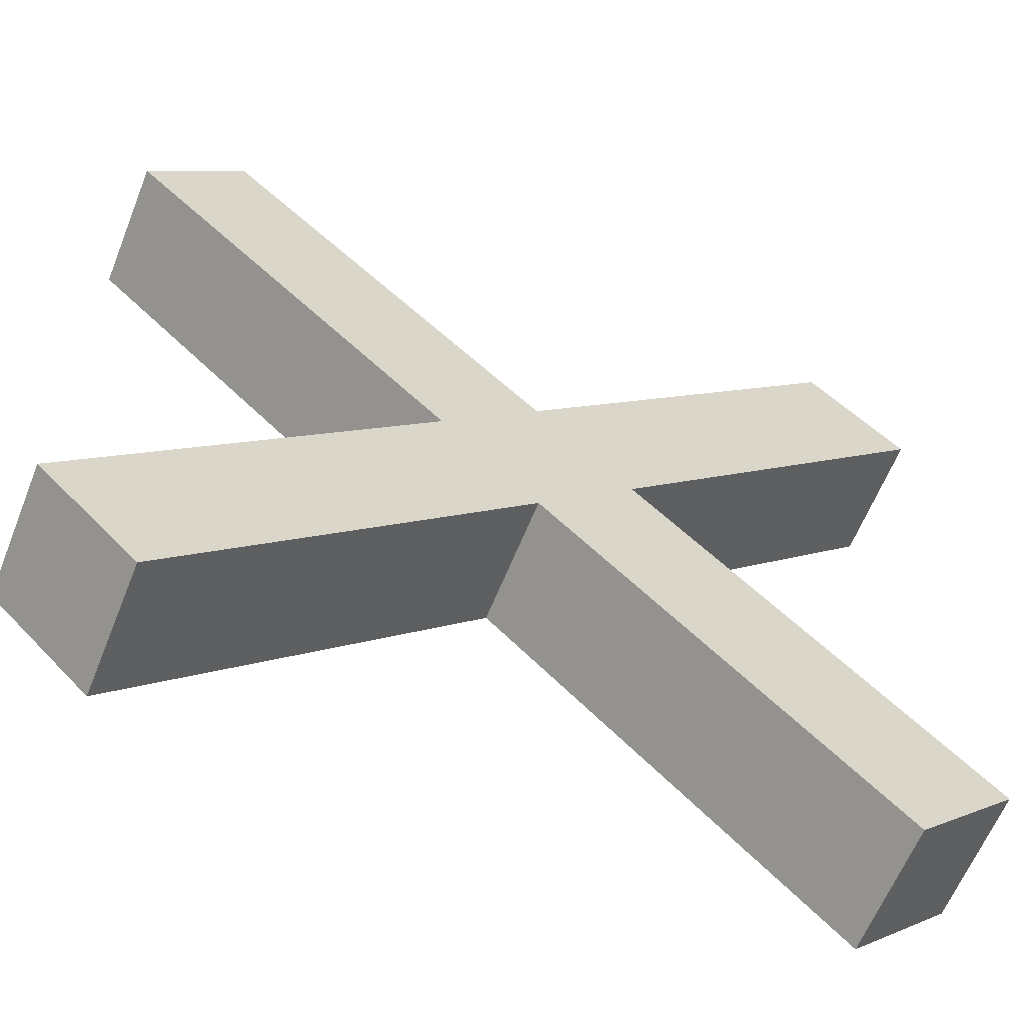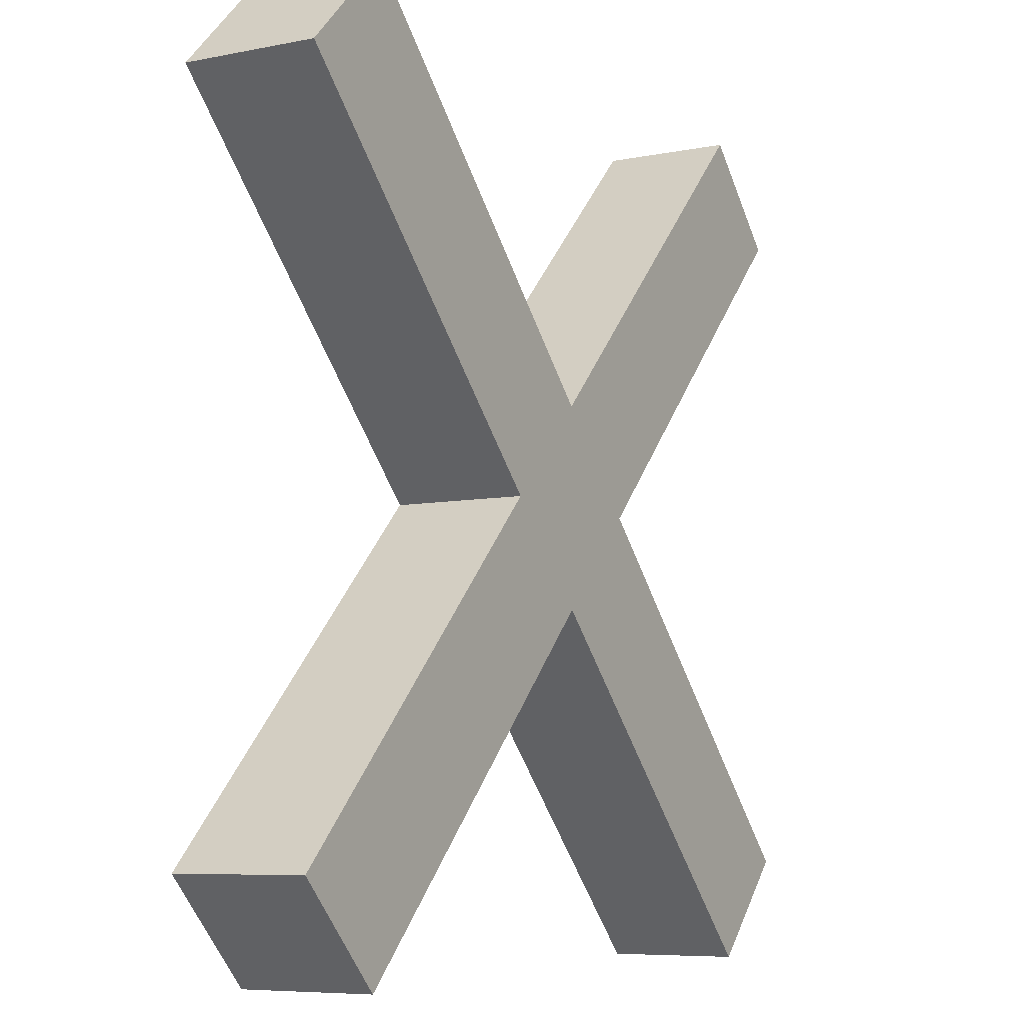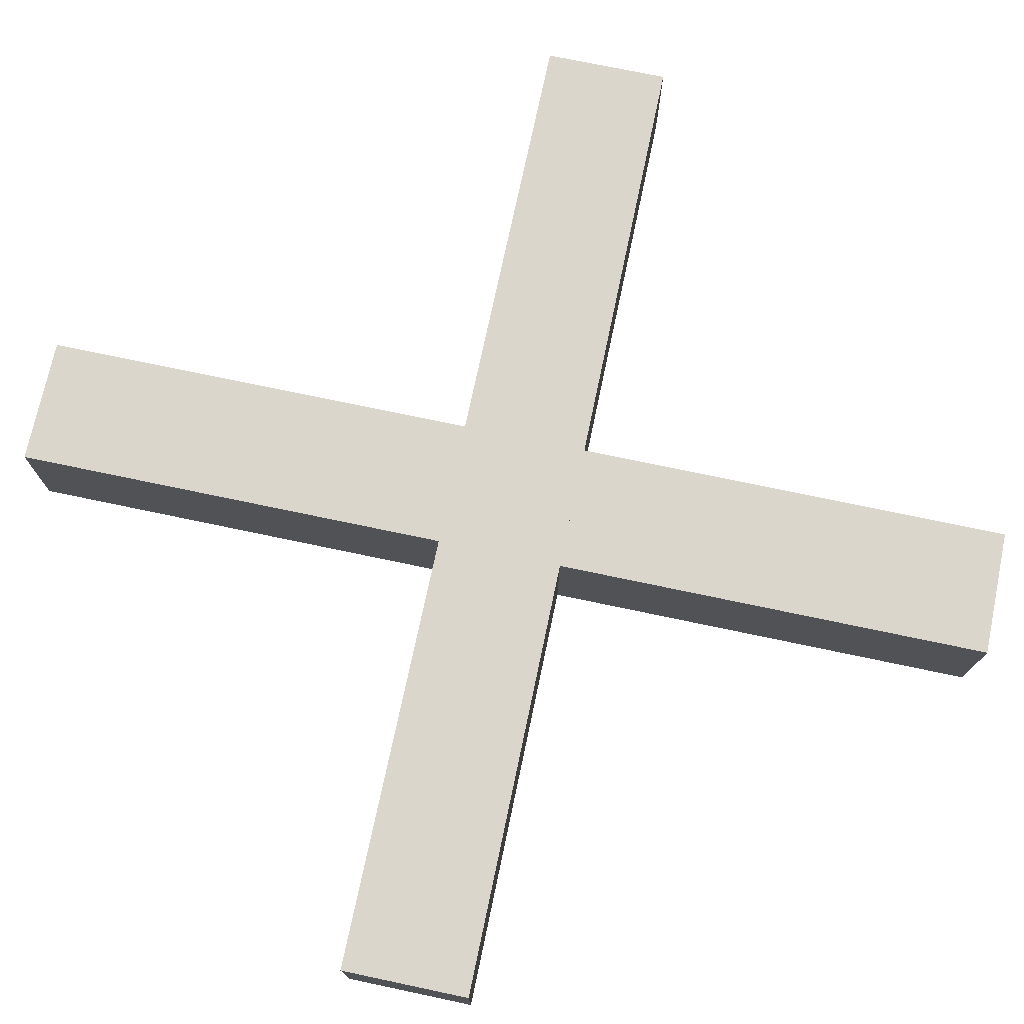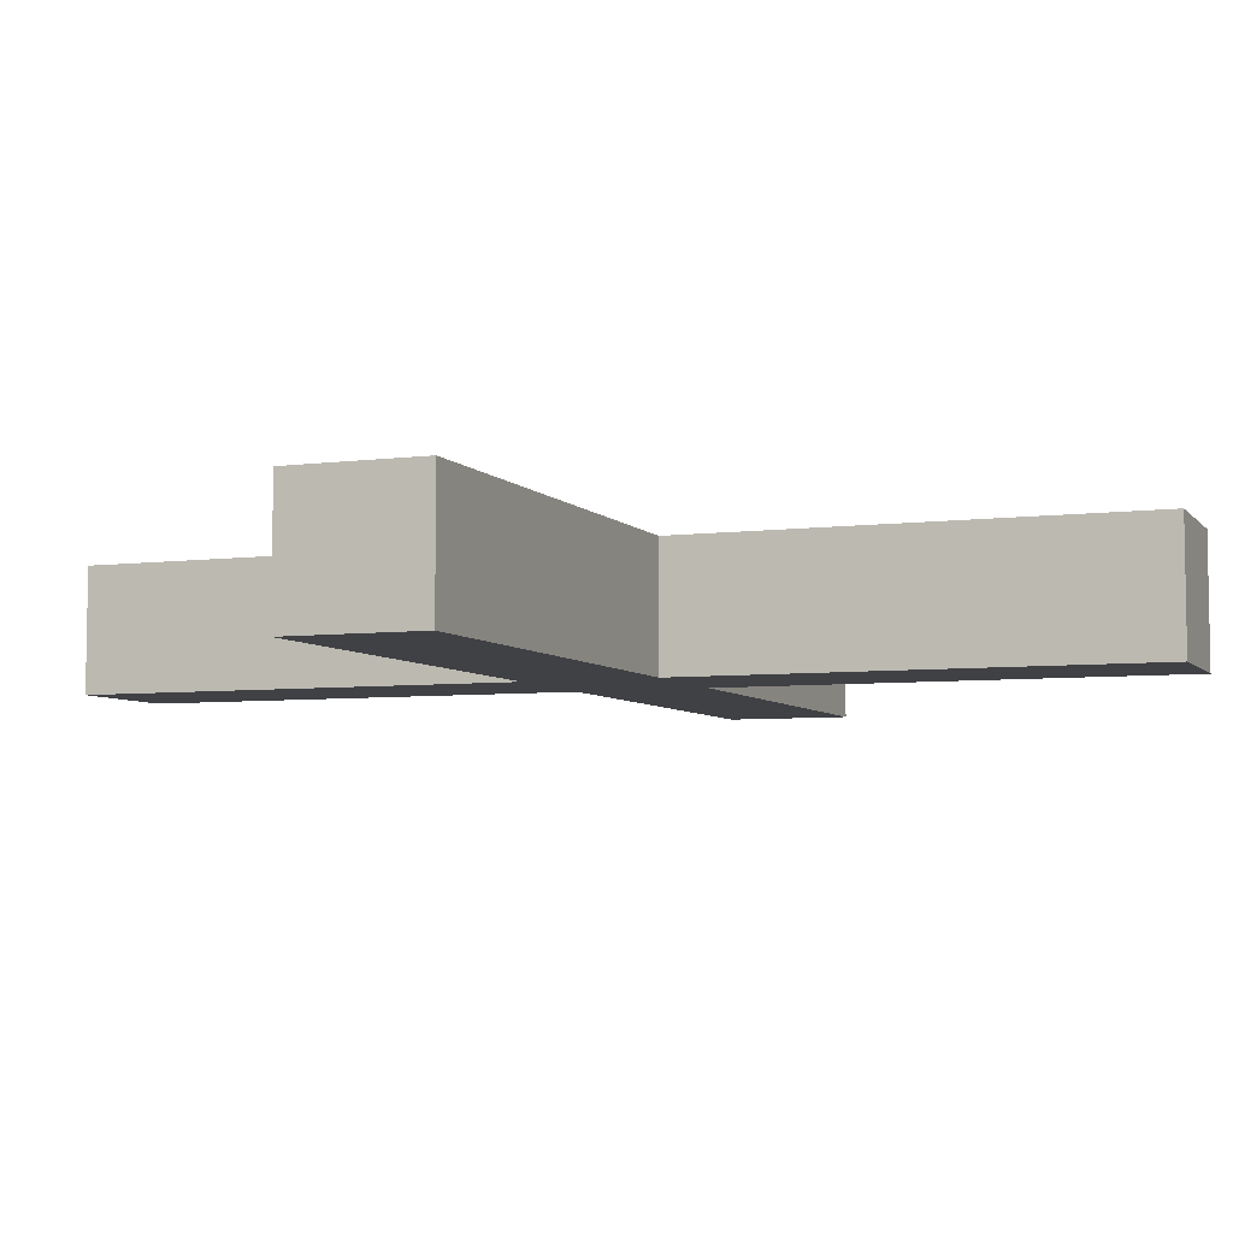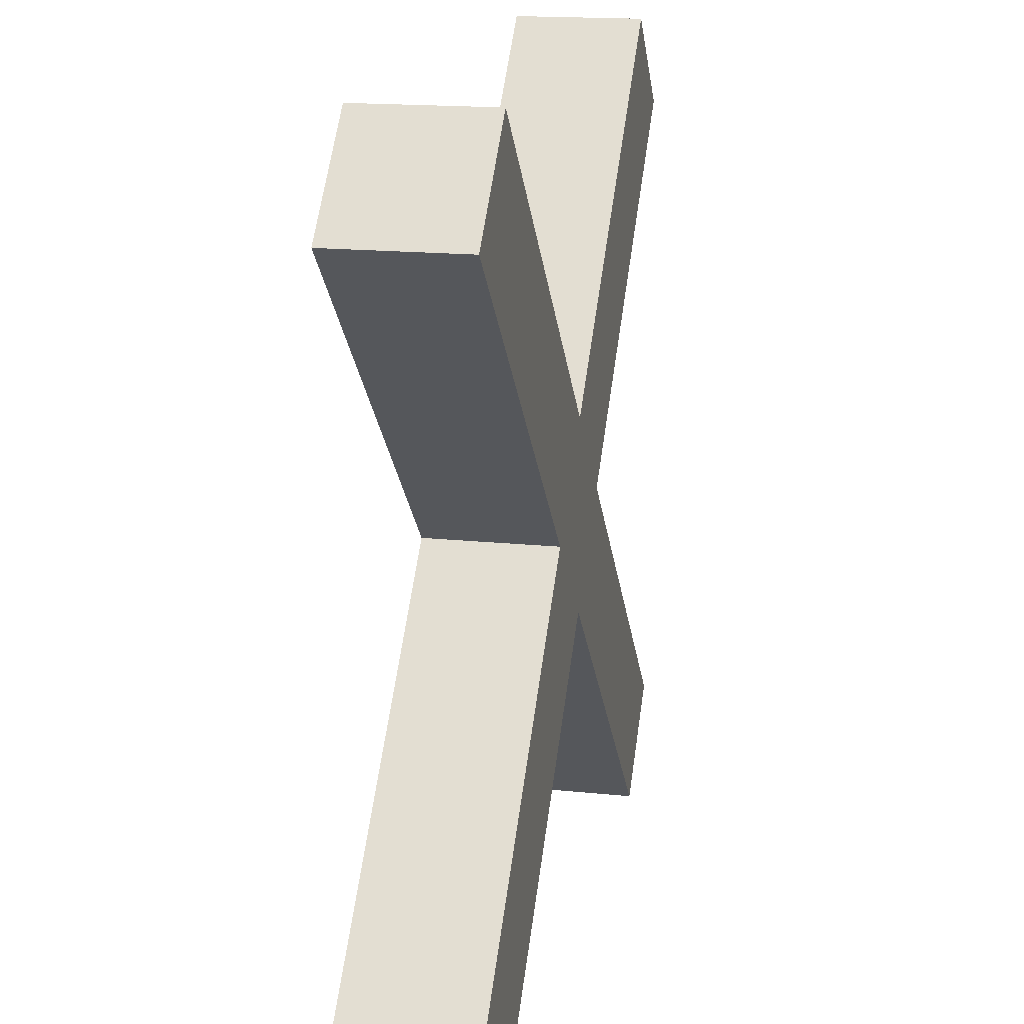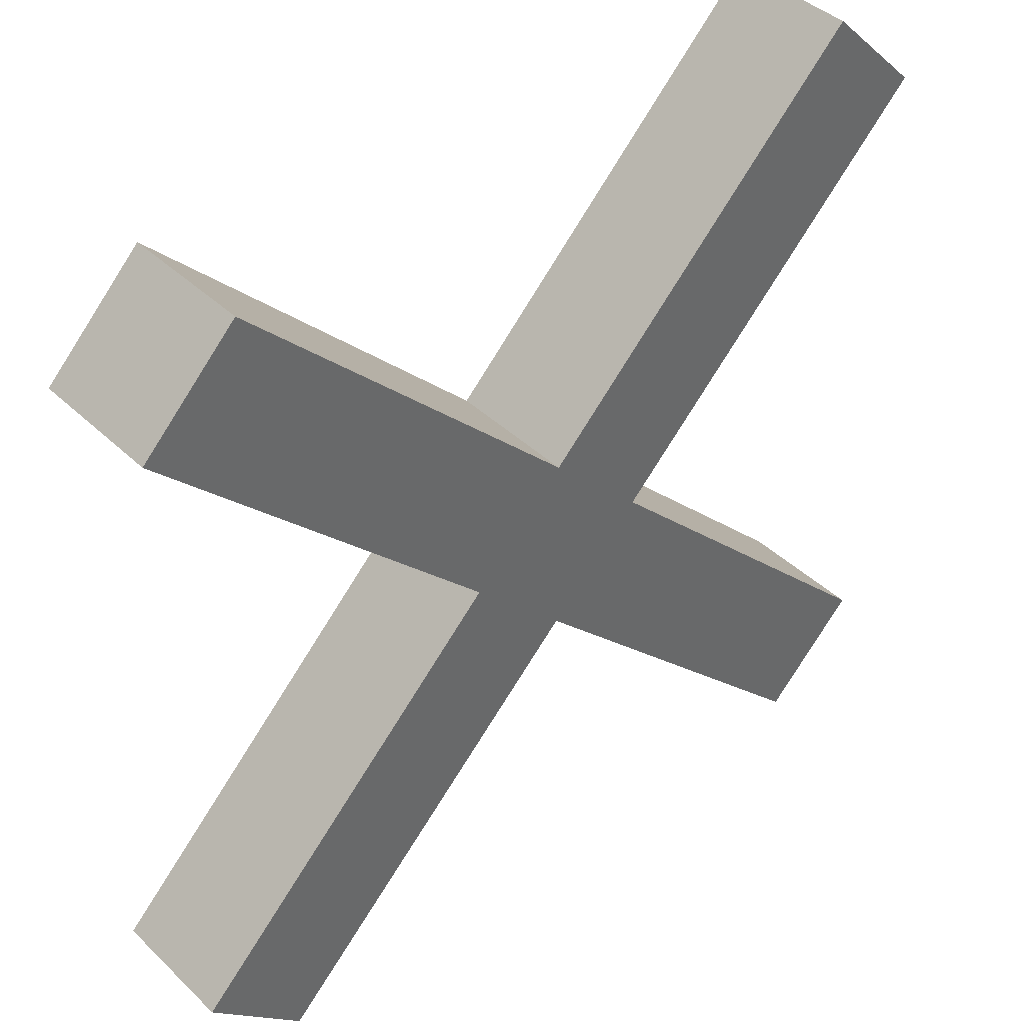
<metadata>
{"format":"obj","ext":"obj","renderer":"f3d","projection":"perspective","resolution":1024,"background":"white","views":[{"elev":-62.1,"azim":158.2,"up":"+Y"},{"elev":-7.2,"azim":120.1,"up":"+Y"},{"elev":73.6,"azim":-33.1,"up":"+Z"},{"elev":-5.9,"azim":-113.7,"up":"+Z"},{"elev":17.1,"azim":-78.2,"up":"+Y"},{"elev":41.1,"azim":-41.1,"up":"+Y"}]}
</metadata>
<code>
o X_Cube.001
v -0.7726 0.9951 -0.15
v -0.9951 0.7726 -0.15
v -0.9951 0.7726 0.15
v -0.7726 0.9951 0.15
v 0.9951 -0.7726 -0.15
v 0.7726 -0.9951 -0.15
v 0.7726 -0.9951 0.15
v 0.9951 -0.7726 0.15
v 0.9951 0.7726 -0.15
v 0.7726 0.9951 -0.15
v 0.7726 0.9951 0.15
v 0.9951 0.7726 0.15
v -0.7726 -0.9951 -0.15
v -0.9951 -0.7726 -0.15
v -0.9951 -0.7726 0.15
v -0.7726 -0.9951 0.15
f 1 2 3 4
f 5 8 7 6
f 1 5 6 2
f 2 6 7 3
f 3 7 8 4
f 5 1 4 8
f 9 10 11 12
f 13 16 15 14
f 9 13 14 10
f 10 14 15 11
f 11 15 16 12
f 13 9 12 16

</code>
